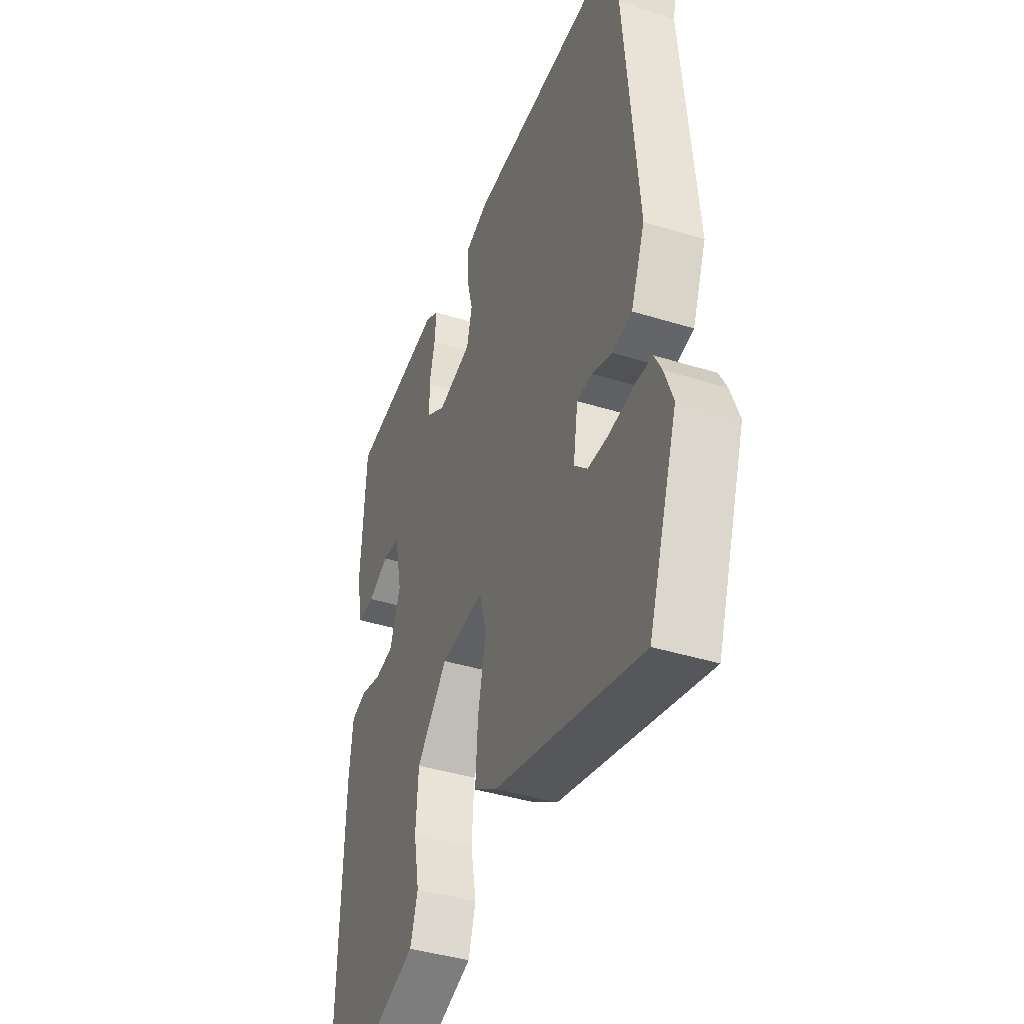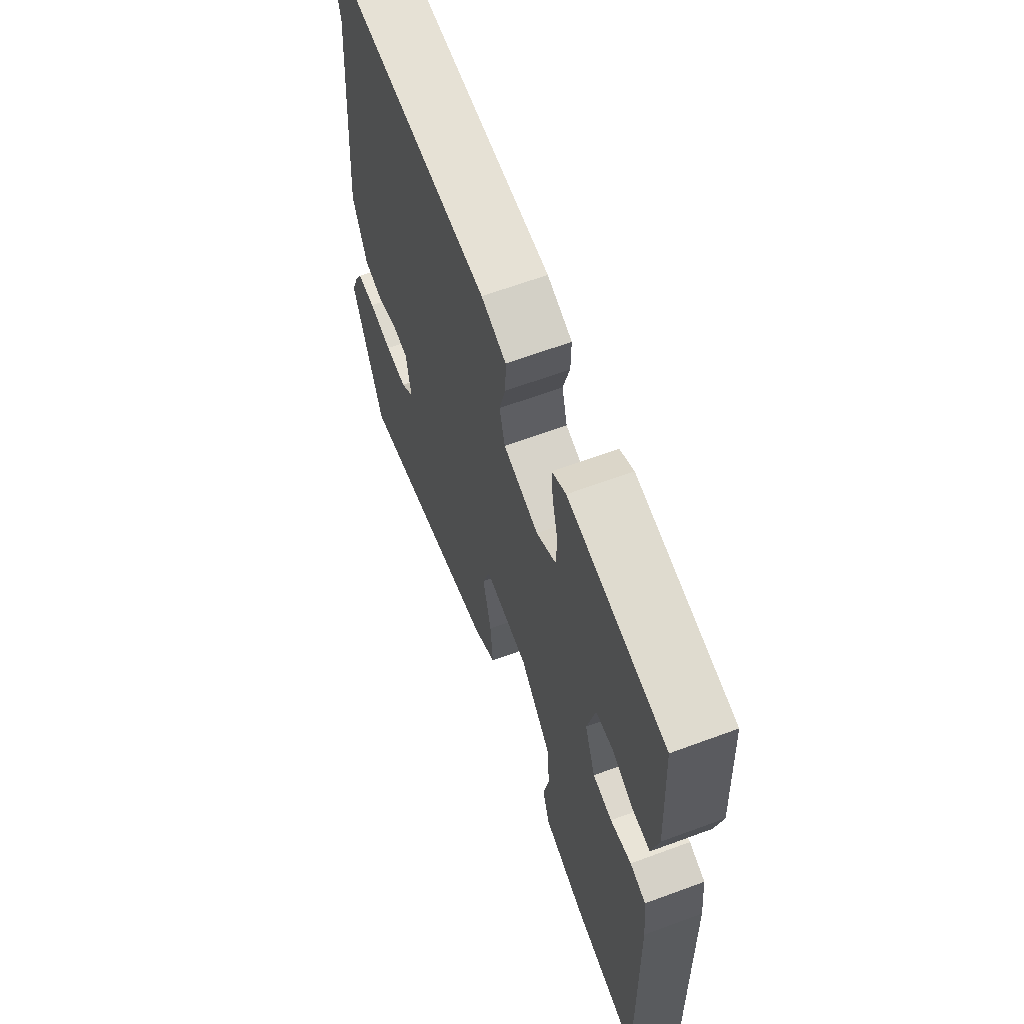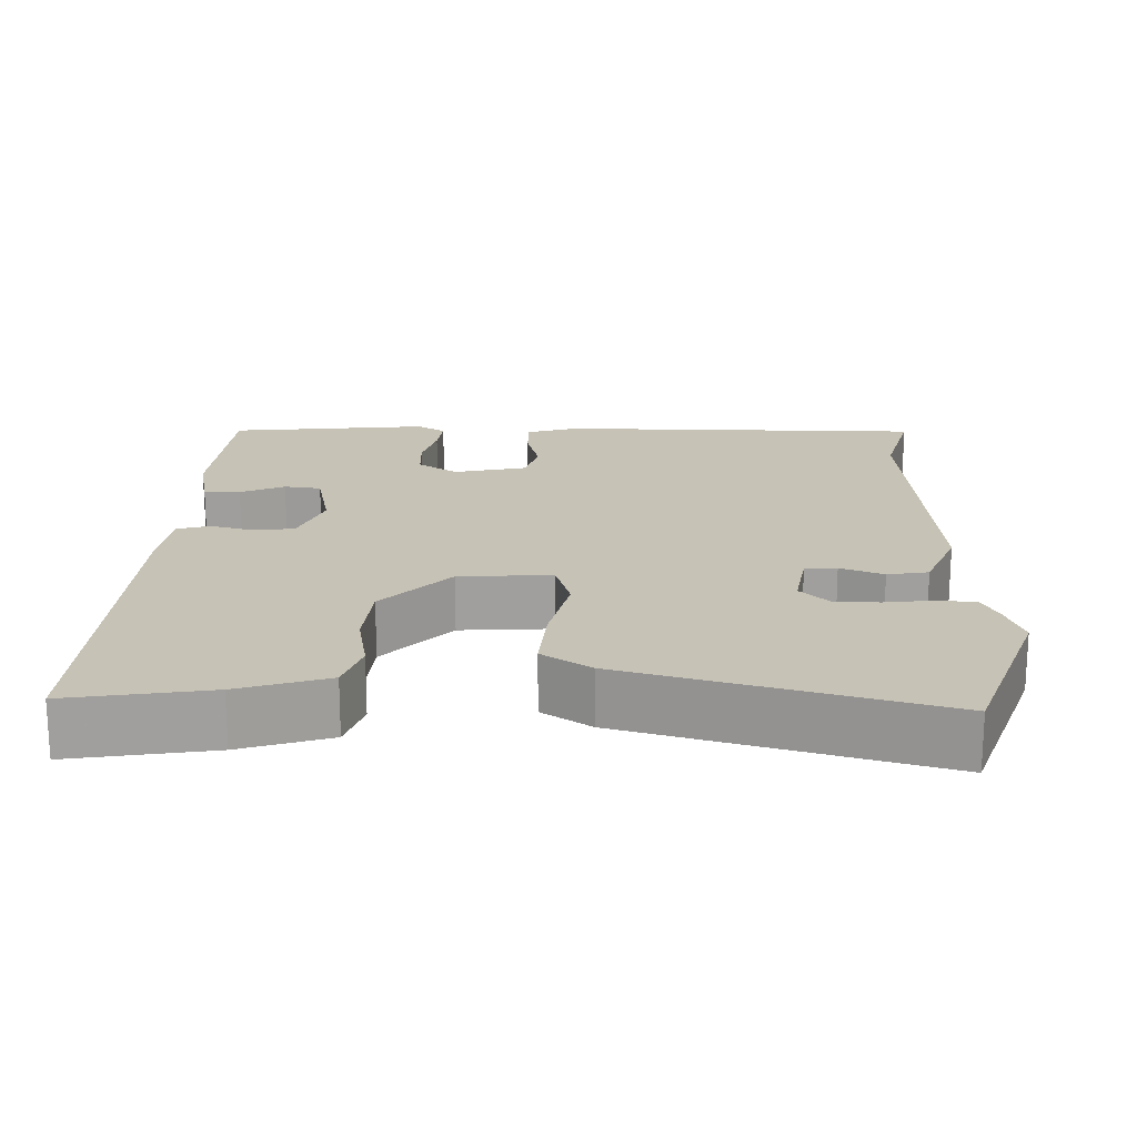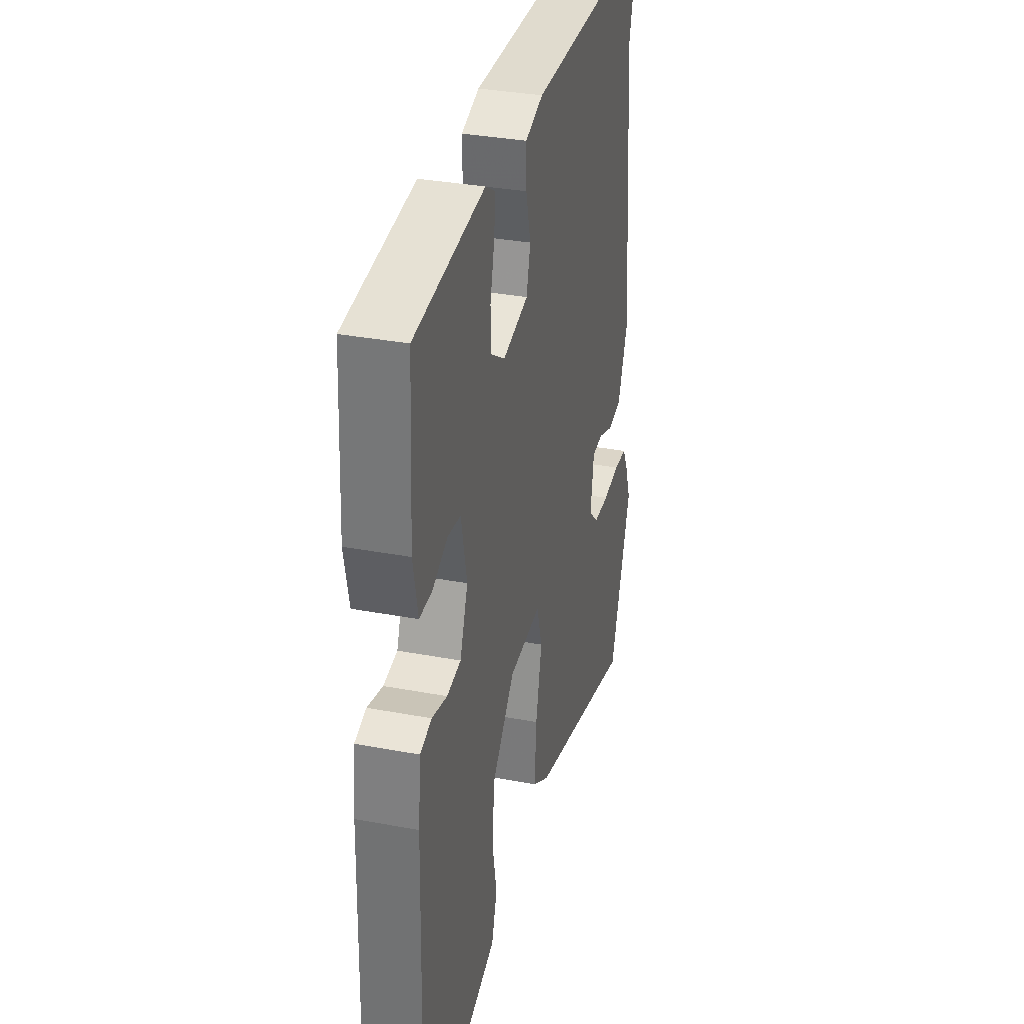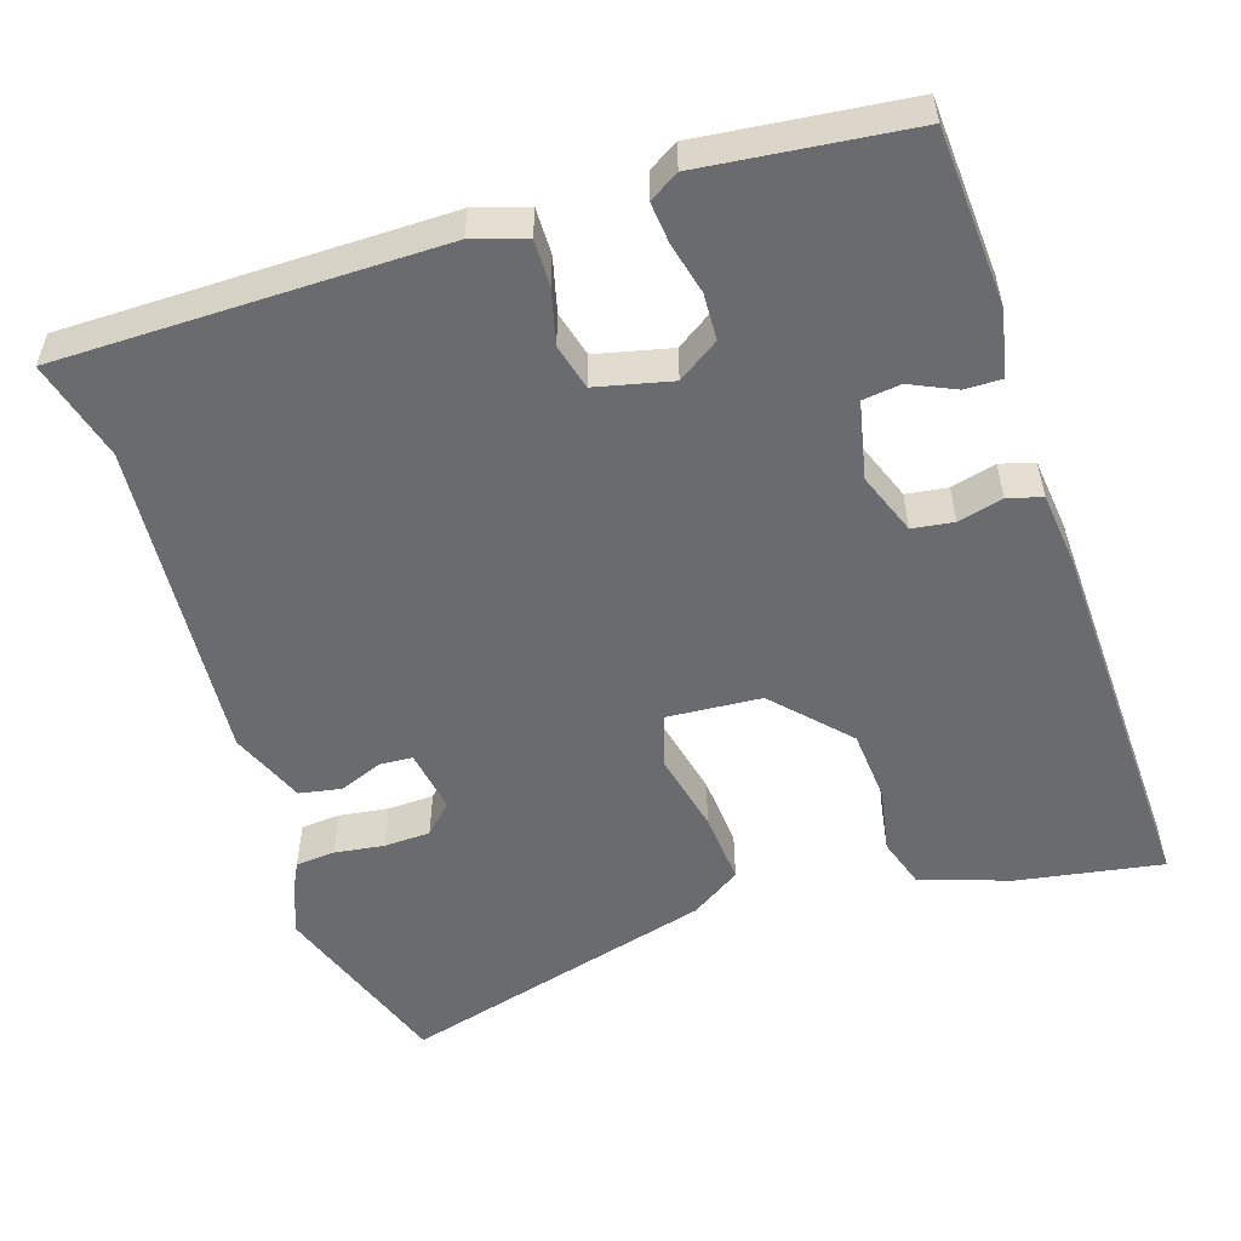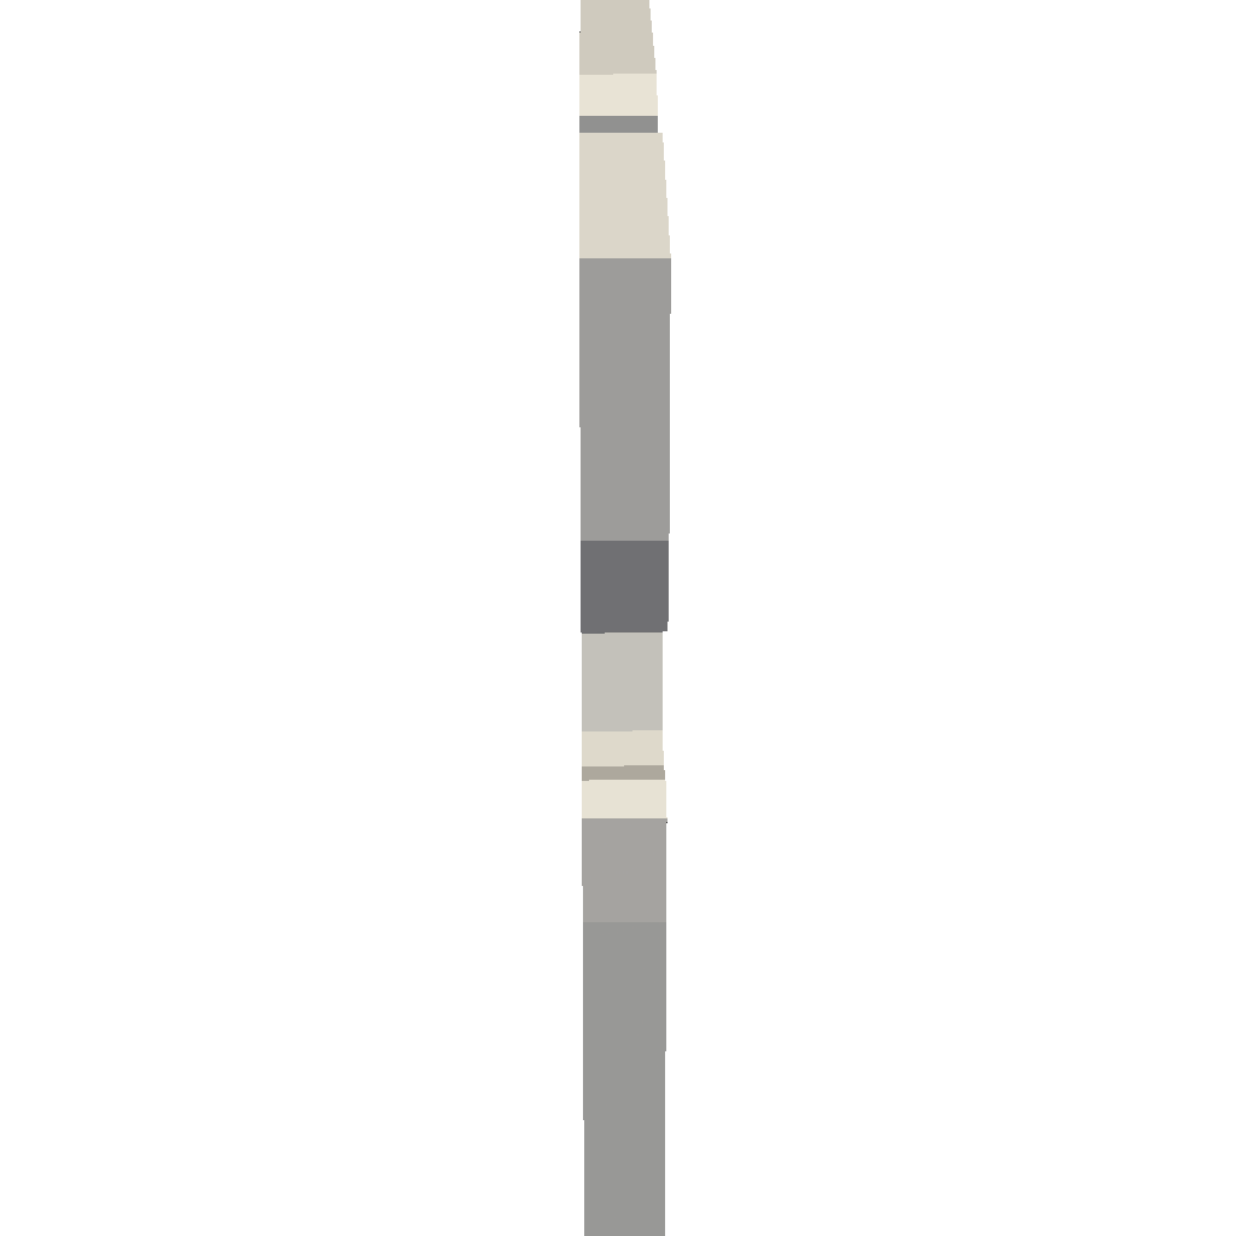
<metadata>
{"format":"obj","ext":"obj","renderer":"f3d","projection":"perspective","resolution":1024,"background":"white","views":[{"elev":-41.3,"azim":-110.6,"up":"+Z"},{"elev":64.8,"azim":69.6,"up":"+Z"},{"elev":18.9,"azim":-178.1,"up":"+Y"},{"elev":33.6,"azim":104.4,"up":"+Z"},{"elev":-53.4,"azim":18.2,"up":"+Y"},{"elev":23.2,"azim":89.4,"up":"+Z"}]}
</metadata>
<code>
v 0.484 0.07 0.498
v 0.497 0.07 0.271
v 0.479 0.07 0.185
v 0.431 0.07 0.186
v 0.373 0.07 0.213
v 0.324 0.07 0.207
v 0.302 0.07 0.107
v 0.332 0.07 0.027
v 0.385 0.07 0.019
v 0.443 0.07 0.034
v 0.487 0.07 0.021
v 0.497 0.07 -0.071
v 0.511 0.07 -0.564
v 0.326 0.07 -0.532
v 0.209 0.07 -0.493
v 0.188 0.07 -0.427
v 0.204 0.07 -0.343
v 0.197 0.07 -0.249
v 0.11 0.07 -0.155
v -0.012 0.07 -0.146
v -0.033 0.07 -0.215
v -0.01 0.07 -0.319
v -0.003 0.07 -0.414
v -0.068 0.07 -0.456
v -0.477 0.07 -0.566
v -0.559 0.07 -0.329
v -0.536 0.07 -0.266
v -0.516 0.07 -0.227
v -0.465 0.07 -0.223
v -0.401 0.07 -0.232
v -0.341 0.07 -0.23
v -0.304 0.07 -0.194
v -0.317 0.07 -0.111
v -0.359 0.07 -0.108
v -0.416 0.07 -0.13
v -0.47 0.07 -0.12
v -0.509 0.07 -0.023
v -0.473 0.07 0.396
v -0.506 0.07 0.525
v -0.016 0.07 0.525
v 0.052 0.07 0.503
v 0.051 0.07 0.444
v 0.033 0.07 0.374
v 0.048 0.07 0.315
v 0.145 0.07 0.292
v 0.198 0.07 0.327
v 0.201 0.07 0.387
v 0.185 0.07 0.453
v 0.18 0.07 0.506
v 0.218 0.07 0.529
v 0.484 0 0.498
v 0.497 0 0.271
v 0.479 0 0.185
v 0.431 0 0.186
v 0.373 0 0.213
v 0.324 0 0.207
v 0.302 0 0.107
v 0.332 0 0.027
v 0.385 0 0.019
v 0.443 0 0.034
v 0.487 0 0.021
v 0.497 0 -0.071
v 0.511 0 -0.564
v 0.326 0 -0.532
v 0.209 0 -0.493
v 0.188 0 -0.427
v 0.204 0 -0.343
v 0.197 0 -0.249
v 0.11 0 -0.155
v -0.012 0 -0.146
v -0.033 0 -0.215
v -0.01 0 -0.319
v -0.003 0 -0.414
v -0.068 0 -0.456
v -0.477 0 -0.566
v -0.559 0 -0.329
v -0.536 0 -0.266
v -0.516 0 -0.227
v -0.465 0 -0.223
v -0.401 0 -0.232
v -0.341 0 -0.23
v -0.304 0 -0.194
v -0.317 0 -0.111
v -0.359 0 -0.108
v -0.416 0 -0.13
v -0.47 0 -0.12
v -0.509 0 -0.023
v -0.473 0 0.396
v -0.506 0 0.525
v -0.016 0 0.525
v 0.052 0 0.503
v 0.051 0 0.444
v 0.033 0 0.374
v 0.048 0 0.315
v 0.145 0 0.292
v 0.198 0 0.327
v 0.201 0 0.387
v 0.185 0 0.453
v 0.18 0 0.506
v 0.218 0 0.529
f 3 4 5
f 2 3 5
f 1 2 5
f 50 1 5
f 49 50 5
f 48 49 5
f 47 48 5
f 46 47 5 6
f 45 46 6 7
f 44 45 7 8
f 41 42 43
f 40 41 43
f 39 40 43
f 38 39 43
f 38 43 44
f 37 38 44
f 36 37 44
f 35 36 44
f 34 35 44
f 33 34 44 8
f 28 29 30
f 27 28 30
f 26 27 30
f 25 26 30
f 24 25 30
f 23 24 30
f 22 23 30
f 22 30 31
f 21 22 31 32
f 15 16 17
f 14 15 17
f 13 14 17
f 12 13 17
f 11 12 17
f 10 11 17
f 9 10 17
f 9 17 18
f 8 9 18 19
f 20 21 32 33
f 8 19 20 33
f 55 54 53
f 55 53 52
f 55 52 51
f 55 51 100
f 55 100 99
f 55 99 98
f 55 98 97
f 56 55 97 96
f 57 56 96 95
f 58 57 95 94
f 93 92 91
f 93 91 90
f 93 90 89
f 93 89 88
f 94 93 88
f 94 88 87
f 94 87 86
f 94 86 85
f 94 85 84
f 58 94 84 83
f 80 79 78
f 80 78 77
f 80 77 76
f 80 76 75
f 80 75 74
f 80 74 73
f 80 73 72
f 81 80 72
f 82 81 72 71
f 67 66 65
f 67 65 64
f 67 64 63
f 67 63 62
f 67 62 61
f 67 61 60
f 67 60 59
f 68 67 59
f 69 68 59 58
f 83 82 71 70
f 83 70 69 58
f 1 51 52 2
f 2 52 53 3
f 3 53 54 4
f 4 54 55 5
f 5 55 56 6
f 6 56 57 7
f 7 57 58 8
f 8 58 59 9
f 9 59 60 10
f 10 60 61 11
f 11 61 62 12
f 12 62 63 13
f 13 63 64 14
f 14 64 65 15
f 15 65 66 16
f 16 66 67 17
f 17 67 68 18
f 18 68 69 19
f 19 69 70 20
f 20 70 71 21
f 21 71 72 22
f 22 72 73 23
f 23 73 74 24
f 24 74 75 25
f 25 75 76 26
f 26 76 77 27
f 27 77 78 28
f 28 78 79 29
f 29 79 80 30
f 30 80 81 31
f 31 81 82 32
f 32 82 83 33
f 33 83 84 34
f 34 84 85 35
f 35 85 86 36
f 36 86 87 37
f 37 87 88 38
f 38 88 89 39
f 39 89 90 40
f 40 90 91 41
f 41 91 92 42
f 42 92 93 43
f 43 93 94 44
f 44 94 95 45
f 45 95 96 46
f 46 96 97 47
f 47 97 98 48
f 48 98 99 49
f 49 99 100 50
f 50 100 51 1

</code>
